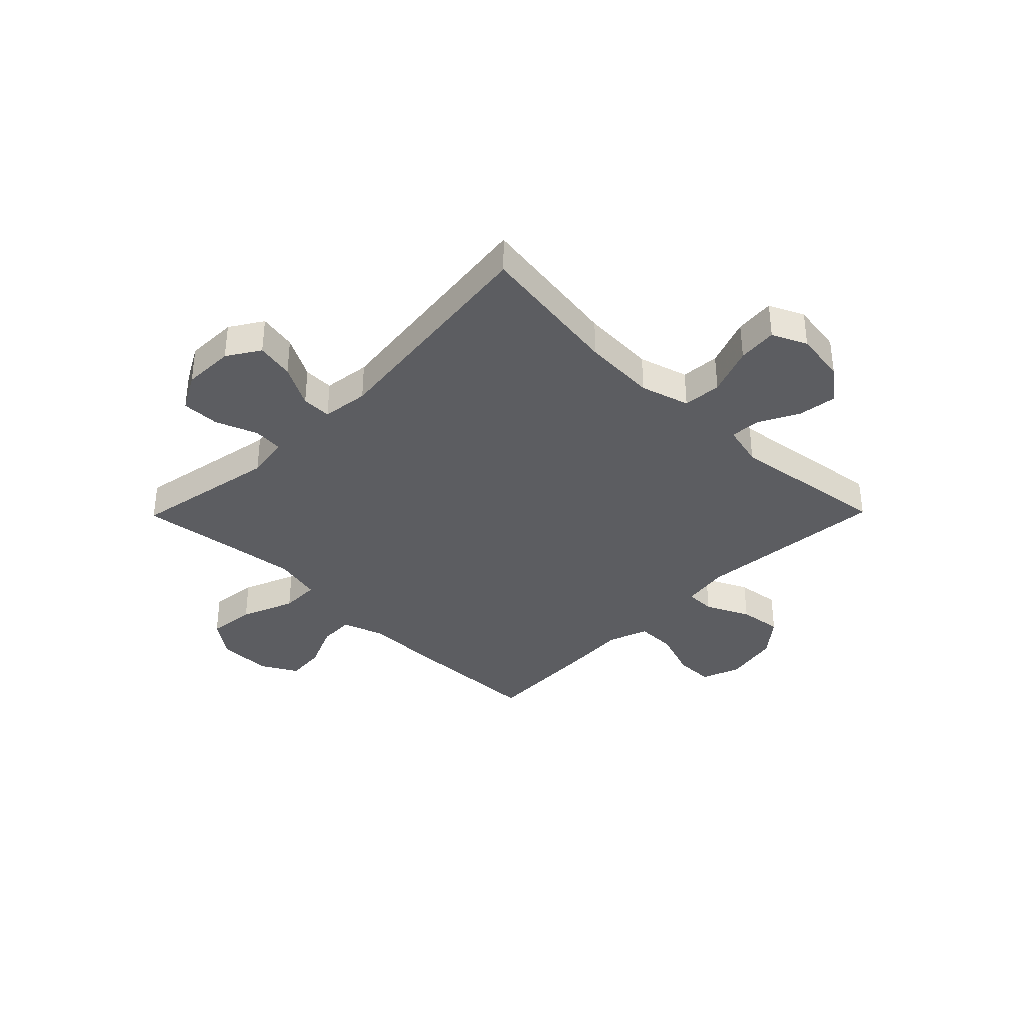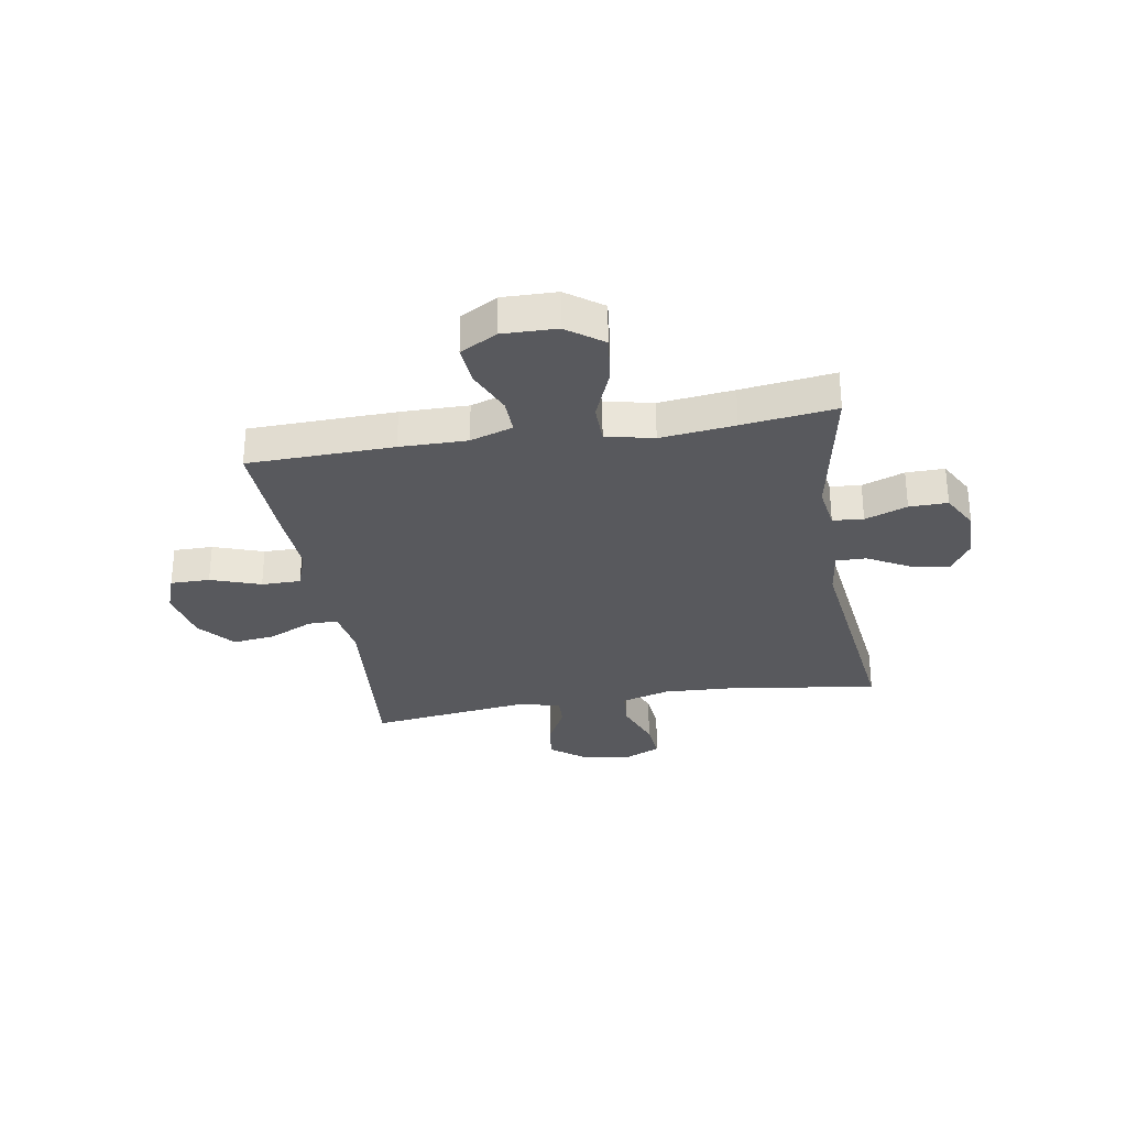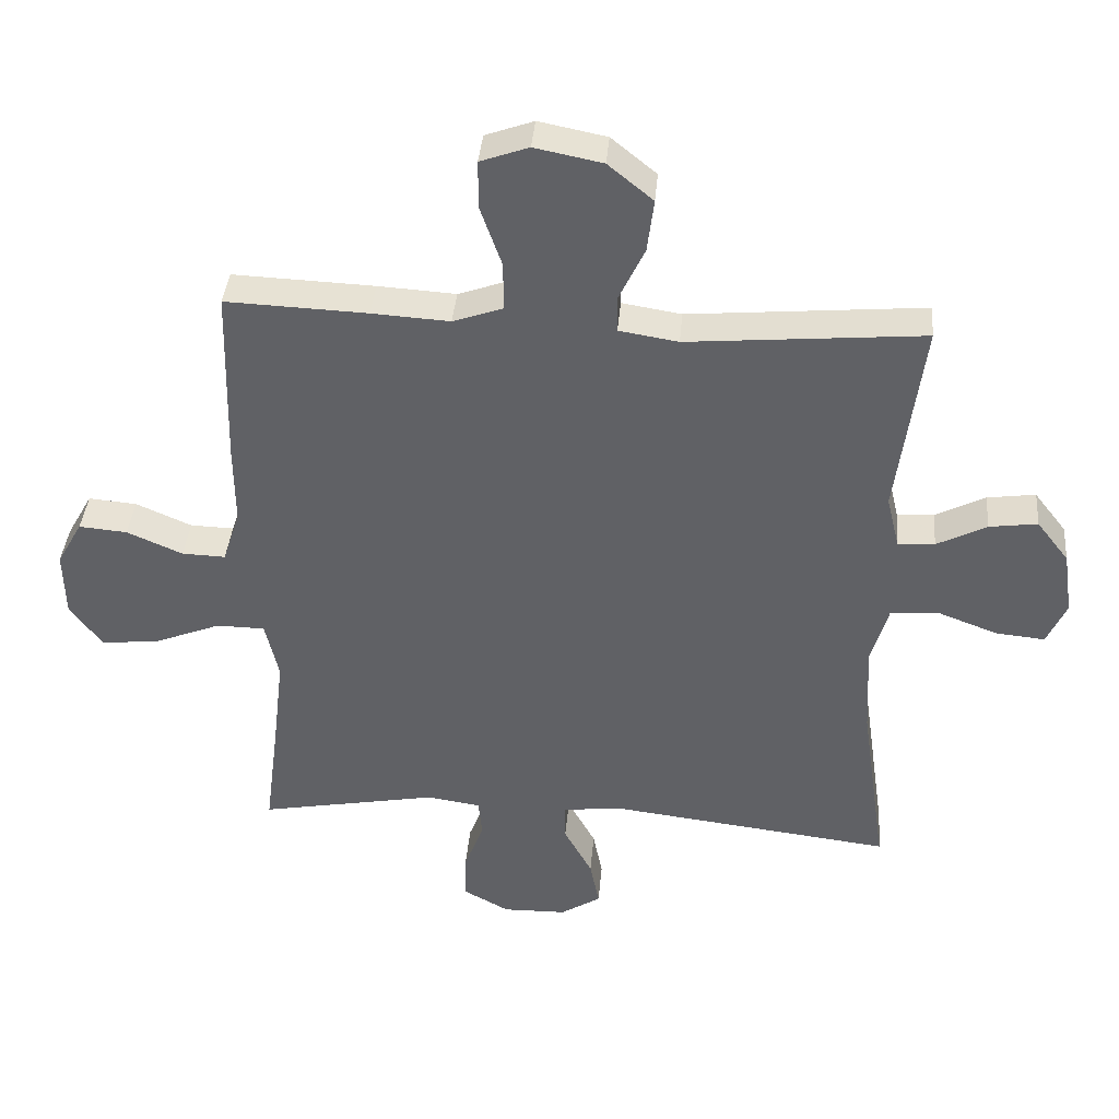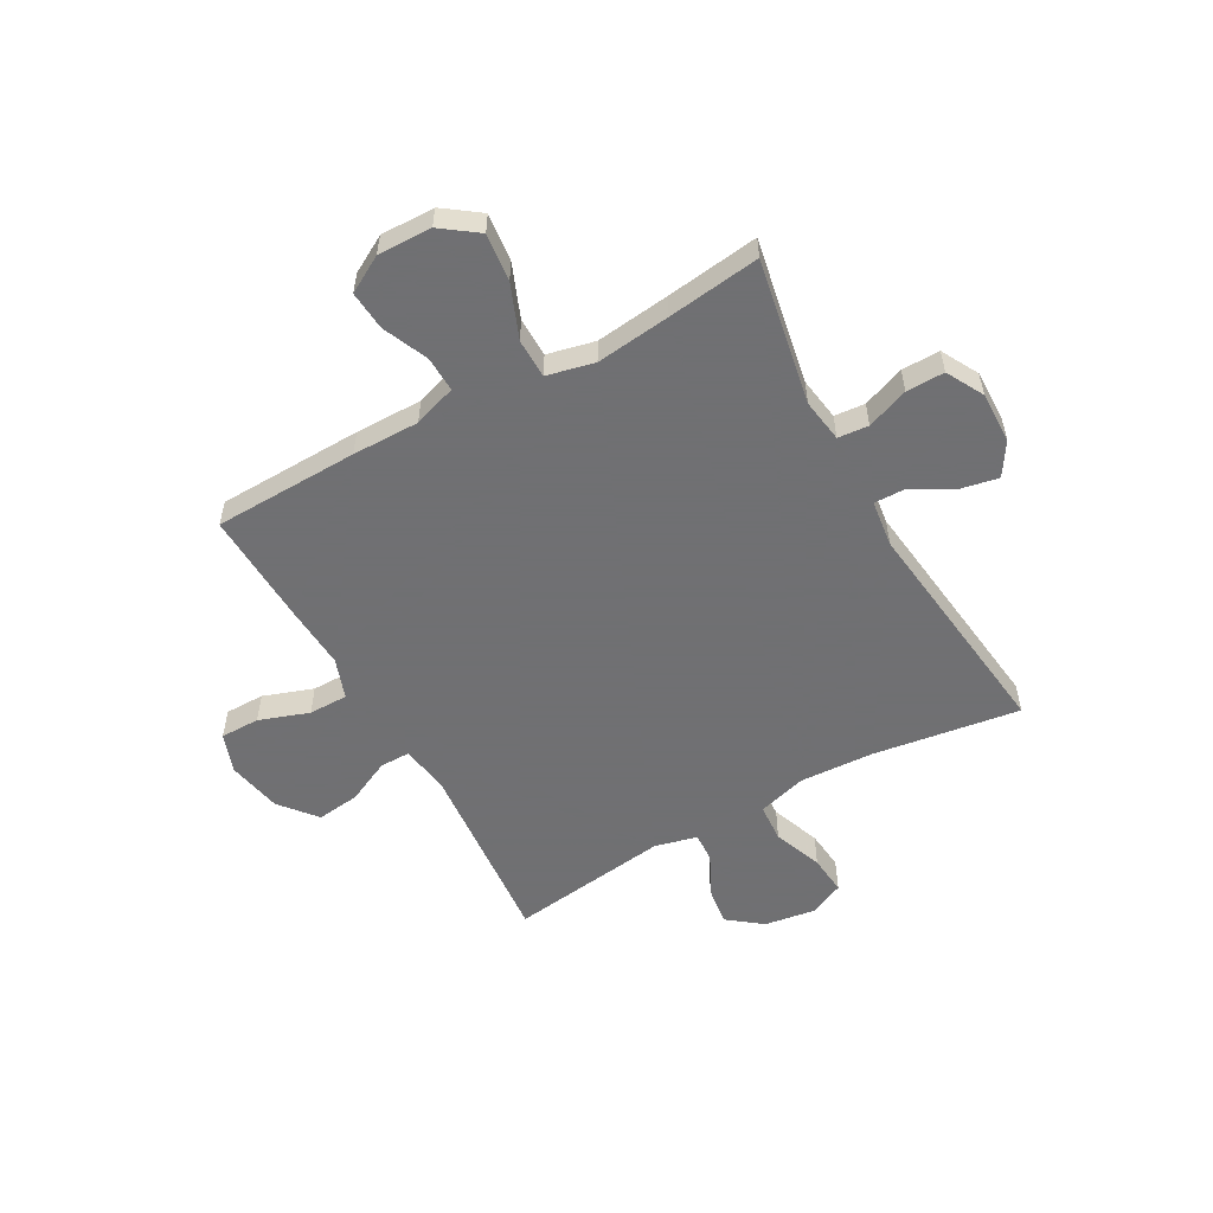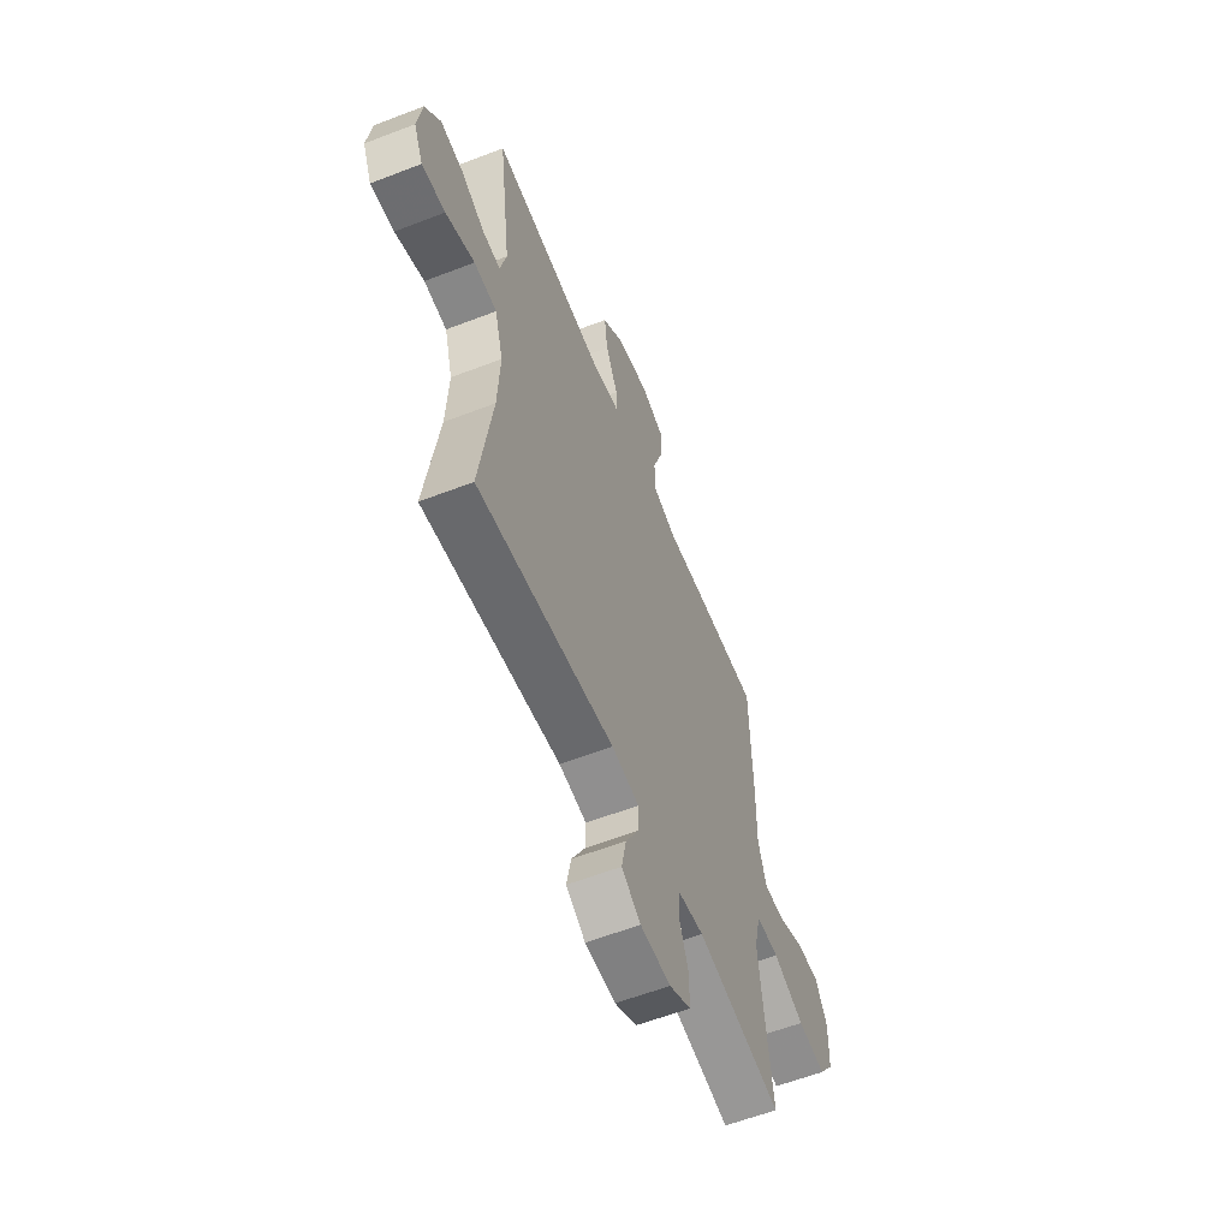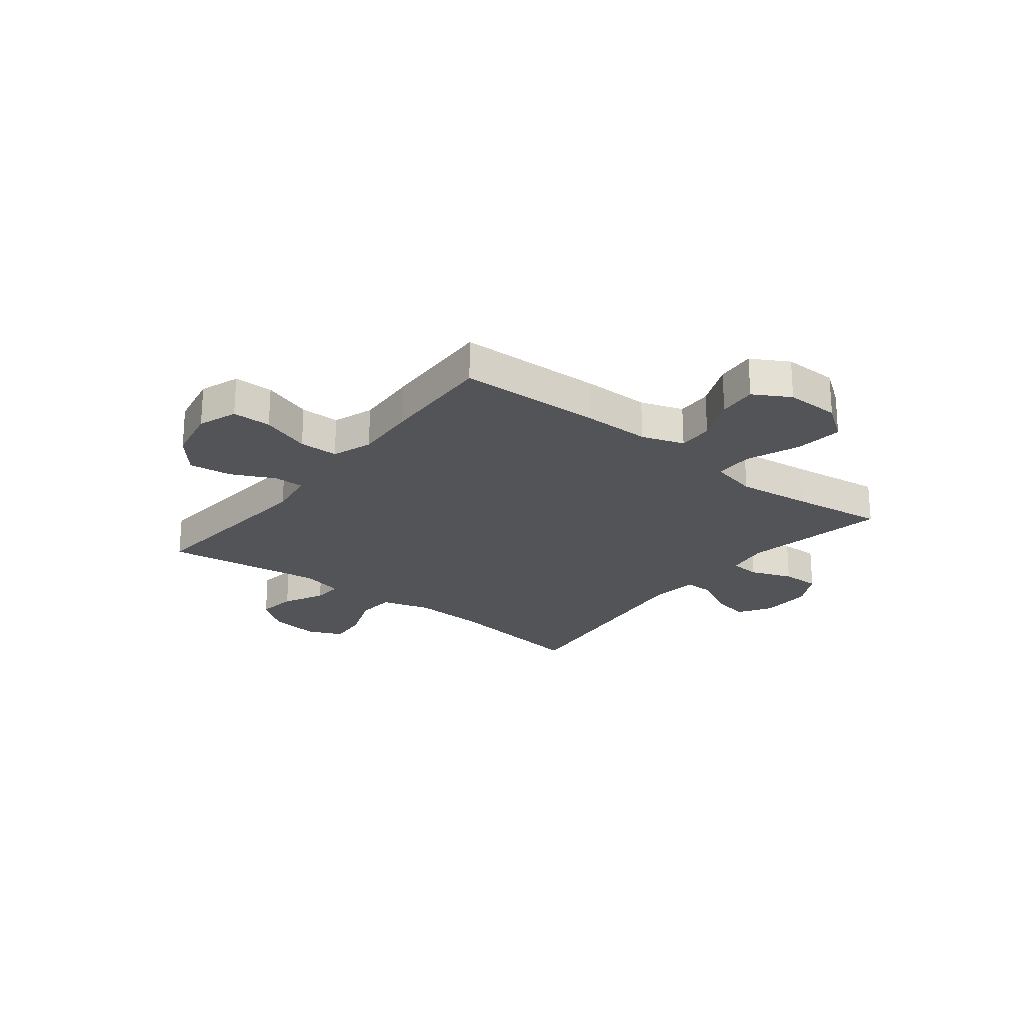
<metadata>
{"format":"obj","ext":"obj","renderer":"f3d","projection":"perspective","resolution":1024,"background":"white","views":[{"elev":-36.4,"azim":-134.5,"up":"+Y"},{"elev":-30.2,"azim":99.5,"up":"+Y"},{"elev":39.1,"azim":-175.1,"up":"+Z"},{"elev":-55.0,"azim":119.2,"up":"+Y"},{"elev":-59.0,"azim":-68.3,"up":"+Z"},{"elev":-23.3,"azim":52.0,"up":"+Y"}]}
</metadata>
<code>
v -0.5 0.07 0.5
v -0.149 0.07 0.469
v -0.061 0.07 0.483
v -0.061 0.07 0.538
v -0.099 0.07 0.618
v -0.109 0.07 0.697
v -0.042 0.07 0.752
v 0.059 0.07 0.772
v 0.131 0.07 0.746
v 0.131 0.07 0.674
v 0.099 0.07 0.583
v 0.099 0.07 0.511
v 0.173 0.07 0.485
v 0.289 0.07 0.492
v 0.5 0.07 0.5
v 0.507 0.07 0.234
v 0.506 0.07 0.111
v 0.532 0.07 0.033
v 0.597 0.07 0.035
v 0.68 0.07 0.071
v 0.752 0.07 0.077
v 0.79 0.07 0.01
v 0.788 0.07 -0.089
v 0.74 0.07 -0.155
v 0.652 0.07 -0.145
v 0.554 0.07 -0.106
v 0.482 0.07 -0.107
v 0.462 0.07 -0.194
v 0.478 0.07 -0.33
v 0.5 0.07 -0.5
v 0.233 0.07 -0.45
v 0.153 0.07 -0.462
v 0.148 0.07 -0.518
v 0.177 0.07 -0.595
v 0.178 0.07 -0.665
v 0.11 0.07 -0.702
v 0.015 0.07 -0.7
v -0.045 0.07 -0.662
v -0.031 0.07 -0.592
v 0.011 0.07 -0.515
v 0.012 0.07 -0.46
v -0.074 0.07 -0.449
v -0.5 0.07 -0.5
v -0.461 0.07 -0.231
v -0.454 0.07 -0.095
v -0.48 0.07 -0.005
v -0.551 0.07 0
v -0.641 0.07 -0.034
v -0.714 0.07 -0.041
v -0.743 0.07 0.023
v -0.729 0.07 0.117
v -0.681 0.07 0.179
v -0.609 0.07 0.169
v -0.535 0.07 0.131
v -0.48 0.07 0.128
v -0.461 0.07 0.206
v -0.5 0 0.5
v -0.149 0 0.469
v -0.061 0 0.483
v -0.061 0 0.538
v -0.099 0 0.618
v -0.109 0 0.697
v -0.042 0 0.752
v 0.059 0 0.772
v 0.131 0 0.746
v 0.131 0 0.674
v 0.099 0 0.583
v 0.099 0 0.511
v 0.173 0 0.485
v 0.289 0 0.492
v 0.5 0 0.5
v 0.507 0 0.234
v 0.506 0 0.111
v 0.532 0 0.033
v 0.597 0 0.035
v 0.68 0 0.071
v 0.752 0 0.077
v 0.79 0 0.01
v 0.788 0 -0.089
v 0.74 0 -0.155
v 0.652 0 -0.145
v 0.554 0 -0.106
v 0.482 0 -0.107
v 0.462 0 -0.194
v 0.478 0 -0.33
v 0.5 0 -0.5
v 0.233 0 -0.45
v 0.153 0 -0.462
v 0.148 0 -0.518
v 0.177 0 -0.595
v 0.178 0 -0.665
v 0.11 0 -0.702
v 0.015 0 -0.7
v -0.045 0 -0.662
v -0.031 0 -0.592
v 0.011 0 -0.515
v 0.012 0 -0.46
v -0.074 0 -0.449
v -0.5 0 -0.5
v -0.461 0 -0.231
v -0.454 0 -0.095
v -0.48 0 -0.005
v -0.551 0 0
v -0.641 0 -0.034
v -0.714 0 -0.041
v -0.743 0 0.023
v -0.729 0 0.117
v -0.681 0 0.179
v -0.609 0 0.169
v -0.535 0 0.131
v -0.48 0 0.128
v -0.461 0 0.206
f 51 52 53 54
f 51 54 55
f 50 51 55
f 47 48 49 50
f 46 47 50 55
f 45 46 55 56
f 42 43 44
f 41 42 44 45
f 37 38 39 40
f 37 40 41
f 36 37 41
f 33 34 35 36
f 32 33 36 41
f 31 32 41 45
f 29 30 31 45
f 23 24 25 26
f 23 26 27
f 22 23 27
f 19 20 21 22
f 18 19 22 27
f 17 18 27
f 16 17 27 28
f 13 14 15 16
f 12 13 16 28
f 8 9 10 11
f 8 11 12
f 7 8 12
f 4 5 6 7
f 3 4 7 12
f 56 1 2
f 56 2 3
f 28 29 45 56
f 3 12 28 56
f 110 109 108 107
f 111 110 107
f 111 107 106
f 106 105 104 103
f 111 106 103 102
f 112 111 102 101
f 100 99 98
f 101 100 98 97
f 96 95 94 93
f 97 96 93
f 97 93 92
f 92 91 90 89
f 97 92 89 88
f 101 97 88 87
f 101 87 86 85
f 82 81 80 79
f 83 82 79
f 83 79 78
f 78 77 76 75
f 83 78 75 74
f 83 74 73
f 84 83 73 72
f 72 71 70 69
f 84 72 69 68
f 67 66 65 64
f 68 67 64
f 68 64 63
f 63 62 61 60
f 68 63 60 59
f 58 57 112
f 59 58 112
f 112 101 85 84
f 112 84 68 59
f 1 57 58 2
f 2 58 59 3
f 3 59 60 4
f 4 60 61 5
f 5 61 62 6
f 6 62 63 7
f 7 63 64 8
f 8 64 65 9
f 9 65 66 10
f 10 66 67 11
f 11 67 68 12
f 12 68 69 13
f 13 69 70 14
f 14 70 71 15
f 15 71 72 16
f 16 72 73 17
f 17 73 74 18
f 18 74 75 19
f 19 75 76 20
f 20 76 77 21
f 21 77 78 22
f 22 78 79 23
f 23 79 80 24
f 24 80 81 25
f 25 81 82 26
f 26 82 83 27
f 27 83 84 28
f 28 84 85 29
f 29 85 86 30
f 30 86 87 31
f 31 87 88 32
f 32 88 89 33
f 33 89 90 34
f 34 90 91 35
f 35 91 92 36
f 36 92 93 37
f 37 93 94 38
f 38 94 95 39
f 39 95 96 40
f 40 96 97 41
f 41 97 98 42
f 42 98 99 43
f 43 99 100 44
f 44 100 101 45
f 45 101 102 46
f 46 102 103 47
f 47 103 104 48
f 48 104 105 49
f 49 105 106 50
f 50 106 107 51
f 51 107 108 52
f 52 108 109 53
f 53 109 110 54
f 54 110 111 55
f 55 111 112 56
f 56 112 57 1

</code>
